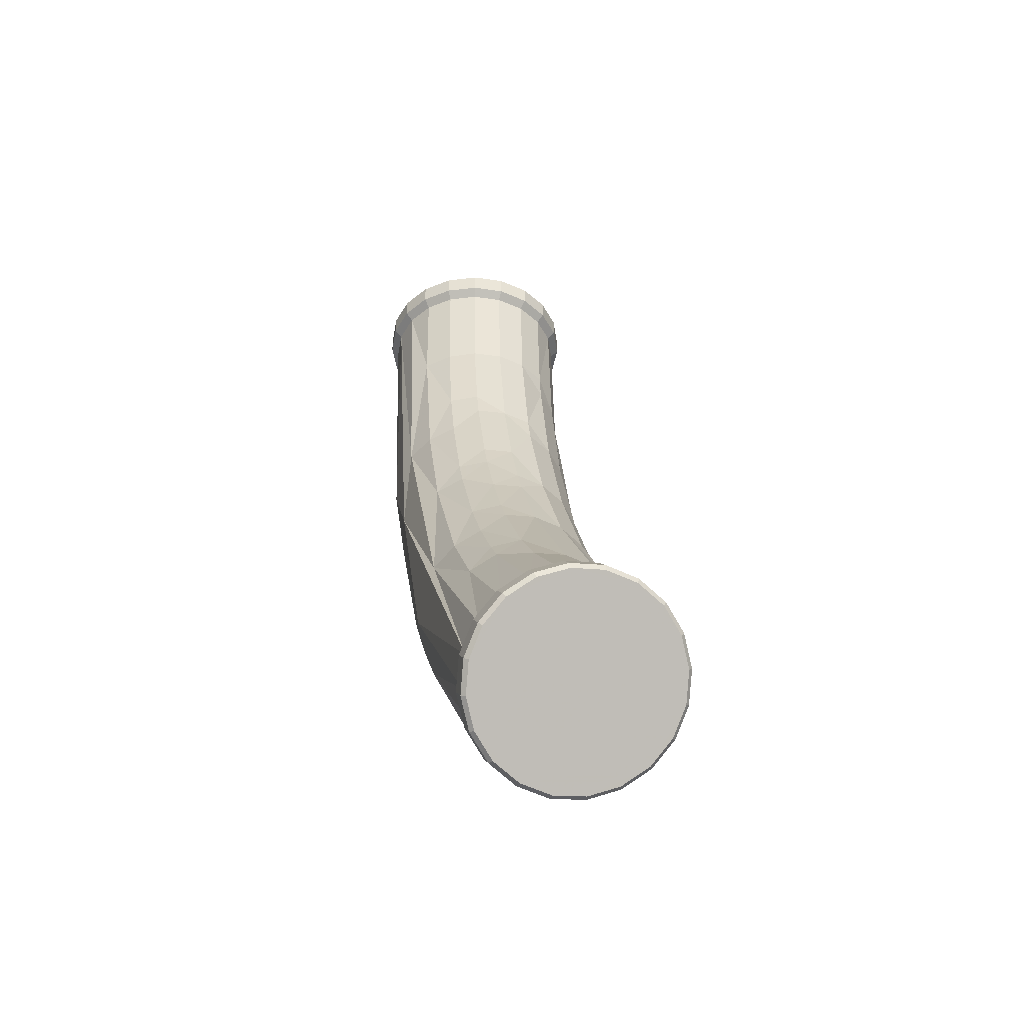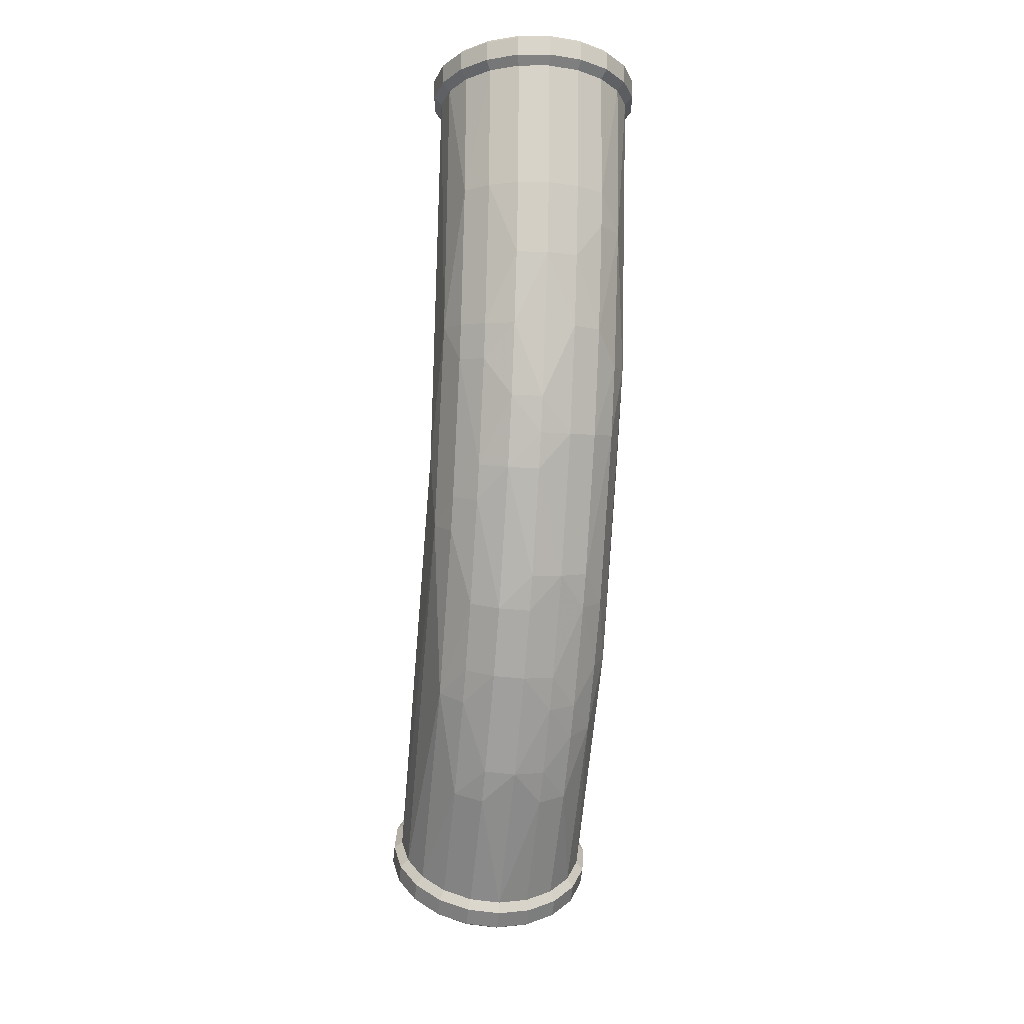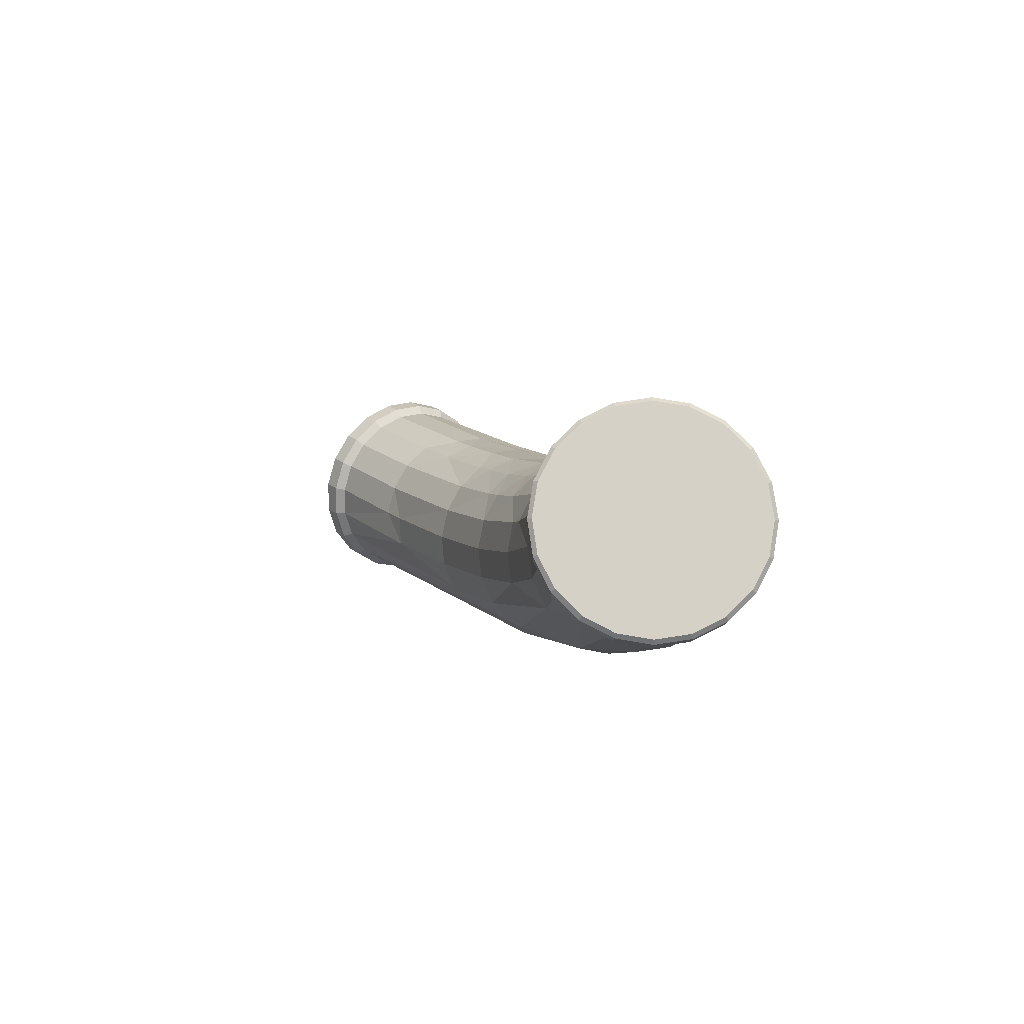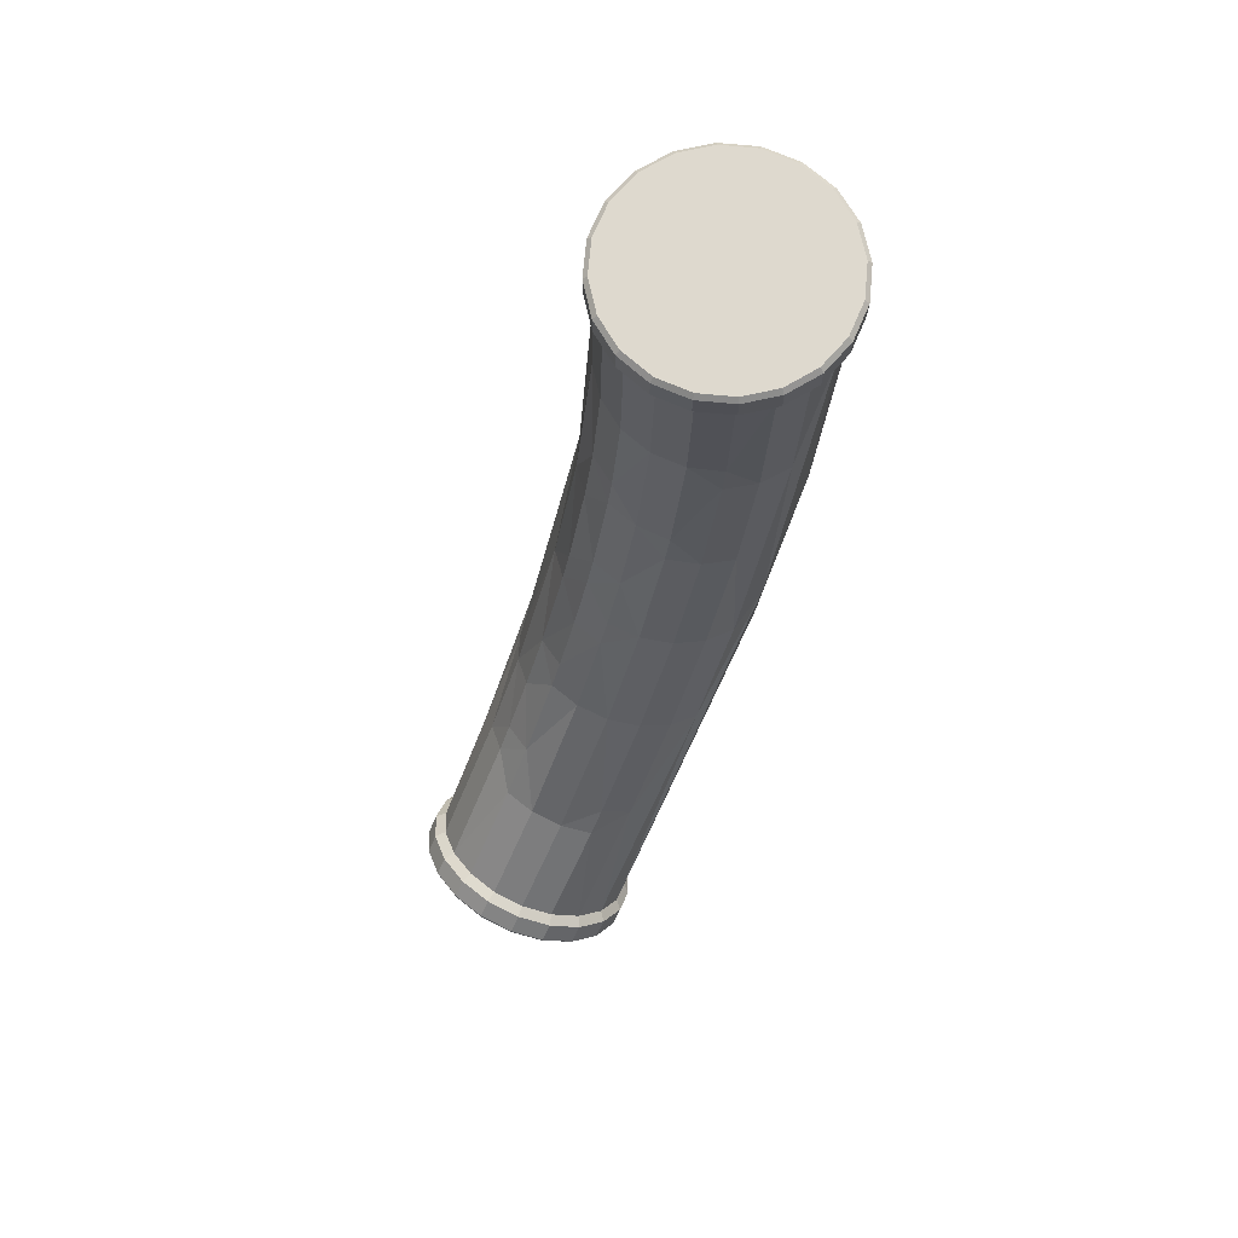
<metadata>
{"format":"obj","ext":"obj","renderer":"f3d","projection":"perspective","resolution":1024,"background":"white","views":[{"elev":-42.5,"azim":161.0,"up":"+Y"},{"elev":-15.9,"azim":-8.8,"up":"+Y"},{"elev":79.3,"azim":-53.6,"up":"+Y"},{"elev":71.6,"azim":-147.6,"up":"+Y"}]}
</metadata>
<code>
o Pipe20c.001_Pipe20c.002
v -0.5787 0.8084 -0.02085
v -0.5714 0.8084 -0.02455
v -0.5793 0.8074 -0.02167
v -0.5844 0.8084 -0.0151
v -0.5634 0.8084 -0.02582
v -0.5881 0.8084 -0.007845
v -0.5634 0.8074 -0.02683
v -0.5787 0.8084 0.02124
v -0.5387 0.8084 -0.007845
v -0.5481 0.8084 -0.02085
v -0.5554 0.8084 -0.02455
v -0.5551 0.8074 -0.02551
v -0.5551 0.8024 -0.02551
v -0.5475 0.8074 -0.02167
v -0.5415 0.8074 -0.01569
v -0.5475 0.8024 -0.02167
v -0.5415 0.8024 -0.01569
v -0.5487 0.8004 -0.02003
v -0.5557 0.8004 -0.02358
v -0.5432 0.8004 -0.0145
v -0.5396 0.8004 -0.007532
v -0.5384 0.8004 0.000193
v -0.5377 0.8024 -0.008158
v -0.5364 0.8024 0.000193
v -0.5377 0.8074 -0.008158
v -0.5364 0.8074 0.000193
v -0.5377 0.8074 0.008544
v -0.5374 0.8084 0.000193
v -0.5387 0.8084 0.008231
v -0.5424 0.8084 0.01548
v -0.5481 0.8084 0.02124
v -0.5415 0.8074 0.01608
v -0.5475 0.8074 0.02206
v -0.5415 0.8024 0.01608
v -0.5475 0.8024 0.02206
v -0.5432 0.8004 0.01489
v -0.5377 0.8024 0.008544
v -0.5396 0.8004 0.007918
v -0.5487 0.7684 0.0191
v -0.5634 0.768 0.02385
v -0.5711 0.7681 0.02263
v -0.5781 0.7684 0.0191
v -0.5711 0.75 0.02025
v -0.5634 0.7498 0.02146
v -0.5781 0.733 0.01324
v -0.5711 0.7321 0.0167
v -0.5836 0.7342 0.007852
v -0.5781 0.7242 0.01105
v -0.5836 0.7257 0.00571
v -0.5711 0.7145 0.01198
v -0.5634 0.7142 0.01315
v -0.5634 0.7055 0.01035
v -0.5711 0.6973 0.006124
v -0.5634 0.6969 0.007269
v -0.5781 0.6985 0.002801
v -0.5781 0.6902 -0.000505
v -0.5634 0.6717 -0.003646
v -0.5711 0.6641 -0.008907
v -0.5634 0.6635 -0.007827
v -0.5781 0.6658 -0.01204
v -0.5711 0.6483 -0.01802
v -0.5781 0.6502 -0.02103
v -0.5781 0.6427 -0.02591
v -0.5836 0.6457 -0.03051
v -0.5711 0.6259 -0.03357
v -0.5634 0.6251 -0.03259
v -0.5711 0.6187 -0.03923
v -0.5781 0.621 -0.04197
v -0.5711 0.595 -0.06112
v -0.5634 0.5941 -0.06025
v -0.5781 0.5975 -0.06363
v -0.5718 0.5922 -0.06117
v -0.5634 0.5912 -0.06023
v -0.5718 0.5886 -0.0647
v -0.5793 0.5949 -0.06388
v -0.5793 0.5914 -0.06742
v -0.5853 0.5991 -0.06811
v -0.5891 0.6045 -0.07344
v -0.5853 0.5956 -0.07165
v -0.5836 0.6014 -0.06754
v -0.5872 0.6063 -0.07246
v -0.5884 0.6118 -0.07793
v -0.5872 0.6172 -0.08339
v -0.5904 0.6104 -0.07934
v -0.5891 0.6163 -0.08525
v -0.5904 0.6068 -0.08288
v -0.5894 0.6061 -0.08358
v -0.5891 0.6009 -0.07697
v -0.5891 0.6127 -0.08878
v -0.5853 0.6181 -0.09411
v -0.5881 0.6118 -0.08927
v -0.5844 0.6169 -0.0944
v -0.5787 0.621 -0.09846
v -0.5634 0.6245 -0.102
v -0.5481 0.621 -0.09846
v -0.5714 0.6236 -0.1011
v -0.5793 0.6223 -0.09834
v -0.5387 0.6004 -0.0779
v -0.5881 0.6004 -0.0779
v -0.5634 0.5877 -0.06519
v -0.5787 0.5912 -0.0687
v -0.5844 0.5953 -0.07277
v -0.5714 0.5886 -0.06609
v -0.5481 0.5912 -0.0687
v -0.5554 0.5886 -0.06609
v -0.5634 0.5877 -0.06377
v -0.5551 0.5886 -0.0647
v -0.5475 0.5914 -0.06742
v -0.5551 0.5922 -0.06117
v -0.5475 0.5949 -0.06388
v -0.5557 0.595 -0.06112
v -0.5487 0.5975 -0.06363
v -0.5432 0.6014 -0.06754
v -0.5384 0.6118 -0.07793
v -0.5396 0.6172 -0.08339
v -0.5396 0.6063 -0.07246
v -0.5364 0.6104 -0.07934
v -0.5377 0.6163 -0.08525
v -0.5377 0.6045 -0.07344
v -0.5364 0.6068 -0.08288
v -0.5377 0.6127 -0.08878
v -0.5377 0.6009 -0.07697
v -0.5374 0.6061 -0.08358
v -0.5387 0.6118 -0.08927
v -0.5424 0.6169 -0.0944
v -0.5415 0.6181 -0.09411
v -0.5475 0.6223 -0.09834
v -0.5415 0.6216 -0.09057
v -0.5475 0.6258 -0.0948
v -0.5432 0.6222 -0.08832
v -0.5487 0.6261 -0.09223
v -0.5557 0.6286 -0.09474
v -0.5634 0.6294 -0.0956
v -0.5711 0.6286 -0.09474
v -0.5634 0.6295 -0.09845
v -0.5551 0.6285 -0.09752
v -0.5718 0.6285 -0.09752
v -0.5634 0.6259 -0.102
v -0.5551 0.625 -0.1011
v -0.5718 0.625 -0.1011
v -0.5554 0.6236 -0.1011
v -0.5793 0.6258 -0.0948
v -0.5853 0.6216 -0.09057
v -0.5781 0.6261 -0.09223
v -0.5836 0.6222 -0.08832
v -0.5836 0.6493 -0.06409
v -0.5781 0.6527 -0.06847
v -0.5781 0.6467 -0.07324
v -0.5711 0.6489 -0.07599
v -0.5634 0.6497 -0.07694
v -0.5557 0.6489 -0.07599
v -0.5487 0.621 -0.04197
v -0.5557 0.6187 -0.03923
v -0.5487 0.6353 -0.03103
v -0.5557 0.6259 -0.03357
v -0.5557 0.6407 -0.02295
v -0.5557 0.6483 -0.01802
v -0.5487 0.6427 -0.02591
v -0.5432 0.6385 -0.03552
v -0.5432 0.6531 -0.02573
v -0.5396 0.6568 -0.03165
v -0.5396 0.665 -0.04477
v -0.5487 0.6588 -0.06391
v -0.5432 0.6493 -0.06409
v -0.5432 0.6687 -0.05069
v -0.5487 0.6716 -0.05538
v -0.5557 0.6609 -0.06679
v -0.5487 0.6527 -0.06847
v -0.5872 0.6719 -0.04061
v -0.5781 0.6782 -0.05144
v -0.5836 0.6754 -0.04665
v -0.5711 0.6799 -0.05451
v -0.5634 0.6805 -0.05557
v -0.5557 0.6799 -0.05451
v -0.5557 0.6865 -0.05084
v -0.5487 0.6849 -0.04771
v -0.5432 0.6684 -0.01692
v -0.5487 0.6658 -0.01204
v -0.5487 0.6738 -0.007928
v -0.5557 0.6722 -0.004744
v -0.5432 0.7088 0.000594
v -0.5384 0.7057 -0.01613
v -0.5432 0.7035 -0.03277
v -0.5487 0.7057 -0.03788
v -0.5487 0.7128 -0.03506
v -0.5557 0.714 -0.03838
v -0.5634 0.7075 -0.04229
v -0.5557 0.7001 -0.04416
v -0.5634 0.7006 -0.04528
v -0.5711 0.707 -0.04116
v -0.5781 0.7057 -0.03788
v -0.5836 0.7035 -0.03277
v -0.5872 0.7009 -0.02633
v -0.5884 0.7057 -0.01613
v -0.5836 0.6923 -0.005615
v -0.5836 0.6842 -0.009121
v -0.5872 0.6871 -0.01547
v -0.5836 0.7333 -0.02268
v -0.5781 0.7347 -0.02802
v -0.5711 0.7356 -0.03145
v -0.5634 0.7216 -0.03699
v -0.5557 0.7212 -0.03584
v -0.5396 0.7315 -0.01595
v -0.5396 0.7275 -0.001022
v -0.5432 0.7257 0.00571
v -0.5487 0.707 0.005831
v -0.5487 0.733 0.01324
v -0.5557 0.7321 0.0167
v -0.5557 0.75 0.02025
v -0.5432 0.7602 0.01258
v -0.5432 0.7333 -0.02268
v -0.5487 0.7496 -0.02454
v -0.5557 0.7503 -0.02802
v -0.5557 0.7429 -0.02961
v -0.5634 0.7432 -0.03081
v -0.5711 0.7429 -0.02961
v -0.5836 0.769 0.01359
v -0.5872 0.7631 -0.009645
v -0.5781 0.7724 -0.02116
v -0.5781 0.7648 -0.02204
v -0.5711 0.7727 -0.0247
v -0.5634 0.7729 -0.02591
v -0.5557 0.7727 -0.0247
v -0.5487 0.7724 -0.02116
v -0.5432 0.7719 -0.01566
v -0.5634 0.8004 -0.02481
v -0.5634 0.8024 -0.02683
v -0.5711 0.8004 -0.02358
v -0.5781 0.8004 -0.02003
v -0.5718 0.8024 -0.02551
v -0.5718 0.8074 -0.02551
v -0.5793 0.8024 -0.02167
v -0.5853 0.8024 -0.01569
v -0.5836 0.8004 -0.0145
v -0.5891 0.8024 -0.008158
v -0.5853 0.8074 -0.01569
v -0.5891 0.8074 -0.008158
v -0.5904 0.8074 0.000193
v -0.5891 0.8074 0.008544
v -0.5904 0.8024 0.000193
v -0.5894 0.8084 0.000193
v -0.5881 0.8084 0.008231
v -0.5844 0.8084 0.01548
v -0.5853 0.8074 0.01608
v -0.5793 0.8074 0.02206
v -0.5853 0.8024 0.01608
v -0.5891 0.8024 0.008544
v -0.5836 0.8004 0.01489
v -0.5793 0.8024 0.02206
v -0.5718 0.8024 0.0259
v -0.5781 0.8004 0.02042
v -0.5711 0.8004 0.02397
v -0.5634 0.8004 0.02519
v -0.5557 0.8004 0.02397
v -0.5634 0.8024 0.02722
v -0.5634 0.8074 0.02722
v -0.5551 0.8024 0.0259
v -0.5551 0.8074 0.0259
v -0.5554 0.8084 0.02493
v -0.5634 0.8084 0.0262
v -0.5714 0.8084 0.02493
v -0.5718 0.8074 0.0259
v -0.5487 0.8004 0.02042
v -0.5872 0.8004 0.007918
v -0.5884 0.8004 0.000193
v -0.5872 0.8004 -0.007532
v -0.5836 0.7641 -0.01655
v -0.5872 0.7358 0.001064
v -0.5487 0.7347 -0.02802
v -0.5487 0.7595 0.01807
v -0.5557 0.7681 0.02263
v -0.5557 0.7059 0.009194
v -0.5634 0.6477 -0.01698
v -0.5415 0.5956 -0.07165
v -0.5424 0.5953 -0.07277
v -0.5415 0.5991 -0.06811
v -0.5424 0.8084 -0.0151
f 2 3 1
f 1 236 4
f 5 231 2
f 11 7 5
f 123 105 92
f 10 12 11
f 227 12 13
f 13 14 16
f 277 14 10
f 16 15 17
f 18 13 16
f 20 16 17
f 111 152 153
f 21 17 23
f 146 145 83
f 22 23 24
f 23 26 24
f 17 25 23
f 26 9 28
f 25 277 9
f 27 28 29
f 24 27 37
f 32 29 30
f 33 30 31
f 34 33 35
f 37 32 34
f 36 35 263
f 36 37 34
f 22 37 38
f 193 169 194
f 132 150 151
f 38 36 210
f 44 43 46
f 45 46 43
f 173 149 172
f 55 48 49
f 188 186 184
f 46 45 48
f 149 148 147
f 174 175 176
f 180 57 59
f 212 224 225
f 187 201 186
f 59 58 61
f 69 68 71
f 70 72 73
f 71 72 69
f 72 106 73
f 72 76 74
f 80 75 71
f 77 76 75
f 77 88 79
f 80 78 77
f 165 166 176
f 82 78 81
f 182 162 203
f 82 85 84
f 84 88 78
f 85 86 84
f 86 91 87
f 99 86 87
f 89 92 91
f 143 89 85
f 93 140 96
f 90 93 92
f 102 88 99
f 101 79 102
f 103 76 101
f 106 103 100
f 107 100 105
f 109 106 107
f 104 107 105
f 110 107 108
f 112 109 110
f 70 109 111
f 18 223 19
f 199 192 198
f 146 147 148
f 192 169 193
f 253 271 254
f 115 117 118
f 114 119 117
f 117 121 118
f 119 120 117
f 121 123 124
f 120 98 123
f 125 121 124
f 95 126 125
f 129 126 127
f 118 126 128
f 130 129 131
f 130 118 128
f 151 167 168
f 41 253 252
f 164 165 162
f 132 135 133
f 133 137 134
f 135 139 138
f 135 140 137
f 94 139 141
f 96 138 94
f 137 97 142
f 136 127 139
f 141 127 95
f 134 142 144
f 142 90 143
f 145 142 143
f 254 39 263
f 159 152 113
f 22 38 204
f 160 177 178
f 42 217 47
f 190 200 201
f 167 151 150
f 219 267 234
f 272 207 208
f 183 211 203
f 170 190 172
f 53 55 56
f 199 267 220
f 179 272 180
f 56 195 196
f 175 173 189
f 81 80 64
f 53 54 52
f 212 223 224
f 185 269 211
f 206 181 205
f 181 179 177
f 190 199 200
f 66 65 67
f 62 58 60
f 202 215 214
f 191 171 192
f 222 228 226
f 153 155 66
f 178 157 158
f 43 40 41
f 268 265 194
f 266 267 218
f 68 63 64
f 189 173 172
f 42 252 251
f 61 62 63
f 154 158 156
f 199 220 216
f 66 155 156
f 214 213 212
f 213 215 222
f 130 168 164
f 204 205 181
f 49 197 195
f 171 147 146
f 222 216 221
f 159 113 116
f 203 211 225
f 221 229 228
f 163 166 165
f 209 40 44
f 208 51 272
f 270 39 271
f 222 19 223
f 150 134 149
f 226 230 227
f 19 227 13
f 228 232 230
f 230 7 227
f 232 231 230
f 233 3 232
f 229 233 232
f 266 233 234
f 235 236 233
f 236 6 4
f 237 241 6
f 240 237 235
f 238 242 241
f 247 238 240
f 243 259 11
f 239 243 242
f 243 245 8
f 246 239 247
f 249 244 246
f 248 247 264
f 248 249 246
f 250 245 249
f 251 250 249
f 224 20 225
f 149 144 148
f 252 255 250
f 254 255 253
f 255 262 250
f 257 256 255
f 35 258 257
f 263 257 254
f 258 31 259
f 256 259 260
f 261 256 260
f 245 261 8
f 268 47 217
f 36 263 39
f 265 235 266
f 265 247 240
f 54 57 180
f 218 267 198
f 58 59 57
f 217 251 248
f 83 143 85
f 131 136 132
f 122 275 98
f 119 274 122
f 274 104 275
f 276 108 274
f 116 276 119
f 112 276 113
f 2 231 3
f 1 3 236
f 5 7 231
f 11 12 7
f 141 95 125
f 125 124 123
f 123 98 275
f 275 104 105
f 105 100 102
f 100 103 102
f 103 101 102
f 102 99 87
f 87 91 92
f 92 93 96
f 96 94 141
f 141 125 123
f 123 275 105
f 102 87 105
f 87 92 105
f 92 96 141
f 141 123 92
f 10 14 12
f 227 7 12
f 13 12 14
f 277 15 14
f 16 14 15
f 18 19 13
f 20 18 16
f 111 112 152
f 21 20 17
f 83 169 146
f 169 171 146
f 22 21 23
f 23 25 26
f 17 15 25
f 26 25 9
f 25 15 277
f 27 26 28
f 24 26 27
f 32 27 29
f 33 32 30
f 34 32 33
f 37 27 32
f 36 34 35
f 36 38 37
f 22 24 37
f 169 83 82
f 265 266 218
f 265 218 194
f 218 193 194
f 169 82 194
f 132 133 150
f 210 205 204
f 204 38 210
f 46 50 51
f 51 44 46
f 41 42 43
f 42 45 43
f 173 150 149
f 49 195 55
f 195 56 55
f 185 184 186
f 184 176 188
f 176 175 188
f 48 55 50
f 55 53 50
f 50 46 48
f 147 170 172
f 172 149 147
f 176 166 174
f 166 163 167
f 174 166 167
f 59 273 157
f 157 180 59
f 225 211 212
f 211 269 212
f 202 186 201
f 186 188 187
f 188 189 187
f 61 65 66
f 66 273 61
f 273 59 61
f 69 67 68
f 70 69 72
f 71 75 72
f 72 74 106
f 72 75 76
f 80 77 75
f 77 79 76
f 77 78 88
f 80 81 78
f 184 183 176
f 183 165 176
f 82 84 78
f 21 22 203
f 22 182 203
f 114 115 162
f 182 114 162
f 82 83 85
f 84 86 88
f 85 89 86
f 86 89 91
f 99 88 86
f 89 90 92
f 143 90 89
f 93 97 140
f 90 97 93
f 102 79 88
f 101 76 79
f 103 74 76
f 106 74 103
f 107 106 100
f 109 73 106
f 104 108 107
f 110 109 107
f 112 111 109
f 70 73 109
f 18 224 223
f 199 191 192
f 148 144 145
f 145 146 148
f 192 171 169
f 253 40 271
f 115 114 117
f 114 116 119
f 117 120 121
f 119 122 120
f 121 120 123
f 120 122 98
f 125 126 121
f 95 127 126
f 129 128 126
f 118 121 126
f 130 128 129
f 130 115 118
f 163 168 167
f 168 131 151
f 131 132 151
f 41 40 253
f 162 115 164
f 115 130 164
f 132 136 135
f 133 135 137
f 135 136 139
f 135 138 140
f 94 138 139
f 96 140 138
f 137 140 97
f 136 129 127
f 141 139 127
f 134 137 142
f 142 97 90
f 145 144 142
f 254 271 39
f 154 152 159
f 152 112 113
f 204 161 182
f 161 116 114
f 182 161 114
f 182 22 204
f 178 158 160
f 158 154 159
f 160 158 159
f 47 49 48
f 48 45 47
f 45 42 47
f 216 215 200
f 215 201 200
f 201 187 190
f 150 173 167
f 173 174 167
f 234 229 219
f 219 220 267
f 272 206 207
f 203 162 183
f 162 165 183
f 170 191 190
f 56 60 58
f 58 53 56
f 199 198 267
f 179 206 272
f 196 64 60
f 64 63 62
f 60 64 62
f 60 56 196
f 189 188 175
f 175 174 173
f 64 196 197
f 197 81 64
f 51 50 52
f 50 53 52
f 212 213 223
f 211 183 185
f 183 184 185
f 205 210 207
f 210 270 207
f 207 206 205
f 206 179 181
f 179 178 177
f 190 191 199
f 67 69 70
f 70 66 67
f 62 61 58
f 202 201 215
f 191 170 171
f 222 221 228
f 66 70 153
f 70 111 153
f 178 179 180
f 180 157 178
f 157 156 158
f 43 44 40
f 194 82 197
f 82 81 197
f 197 268 194
f 268 264 265
f 266 234 267
f 64 80 68
f 80 71 68
f 172 190 189
f 190 187 189
f 42 41 252
f 63 68 65
f 68 67 65
f 65 61 63
f 156 155 154
f 155 153 152
f 154 155 152
f 219 221 220
f 221 216 220
f 216 200 199
f 157 273 156
f 273 66 156
f 212 269 214
f 269 185 202
f 214 269 202
f 185 186 202
f 222 223 213
f 213 214 215
f 130 131 168
f 181 177 161
f 177 160 161
f 161 204 181
f 49 47 268
f 268 197 49
f 197 196 195
f 171 170 147
f 222 215 216
f 116 161 159
f 161 160 159
f 20 21 225
f 21 203 225
f 221 219 229
f 165 164 163
f 164 168 163
f 209 271 40
f 208 209 44
f 44 51 208
f 51 52 272
f 271 209 270
f 209 208 207
f 270 209 207
f 222 226 19
f 150 133 134
f 226 228 230
f 19 226 227
f 228 229 232
f 230 231 7
f 232 3 231
f 233 236 3
f 229 234 233
f 266 235 233
f 235 237 236
f 236 237 6
f 237 238 241
f 240 238 237
f 238 239 242
f 247 239 238
f 4 6 241
f 241 242 4
f 242 243 4
f 243 8 261
f 261 260 243
f 260 259 243
f 259 31 30
f 30 29 28
f 28 9 11
f 9 277 11
f 277 10 11
f 11 5 2
f 2 1 11
f 1 4 11
f 259 30 11
f 30 28 11
f 4 243 11
f 239 244 243
f 243 244 245
f 246 244 239
f 249 245 244
f 248 246 247
f 248 251 249
f 250 262 245
f 251 252 250
f 224 18 20
f 149 134 144
f 252 253 255
f 254 257 255
f 255 256 262
f 257 258 256
f 35 33 258
f 263 35 257
f 258 33 31
f 256 258 259
f 261 262 256
f 245 262 261
f 248 264 217
f 264 268 217
f 270 210 39
f 210 36 39
f 265 240 235
f 265 264 247
f 180 272 54
f 272 52 54
f 198 192 193
f 193 218 198
f 54 53 57
f 53 58 57
f 217 42 251
f 83 145 143
f 131 129 136
f 122 274 275
f 119 276 274
f 274 108 104
f 276 110 108
f 116 113 276
f 112 110 276

</code>
